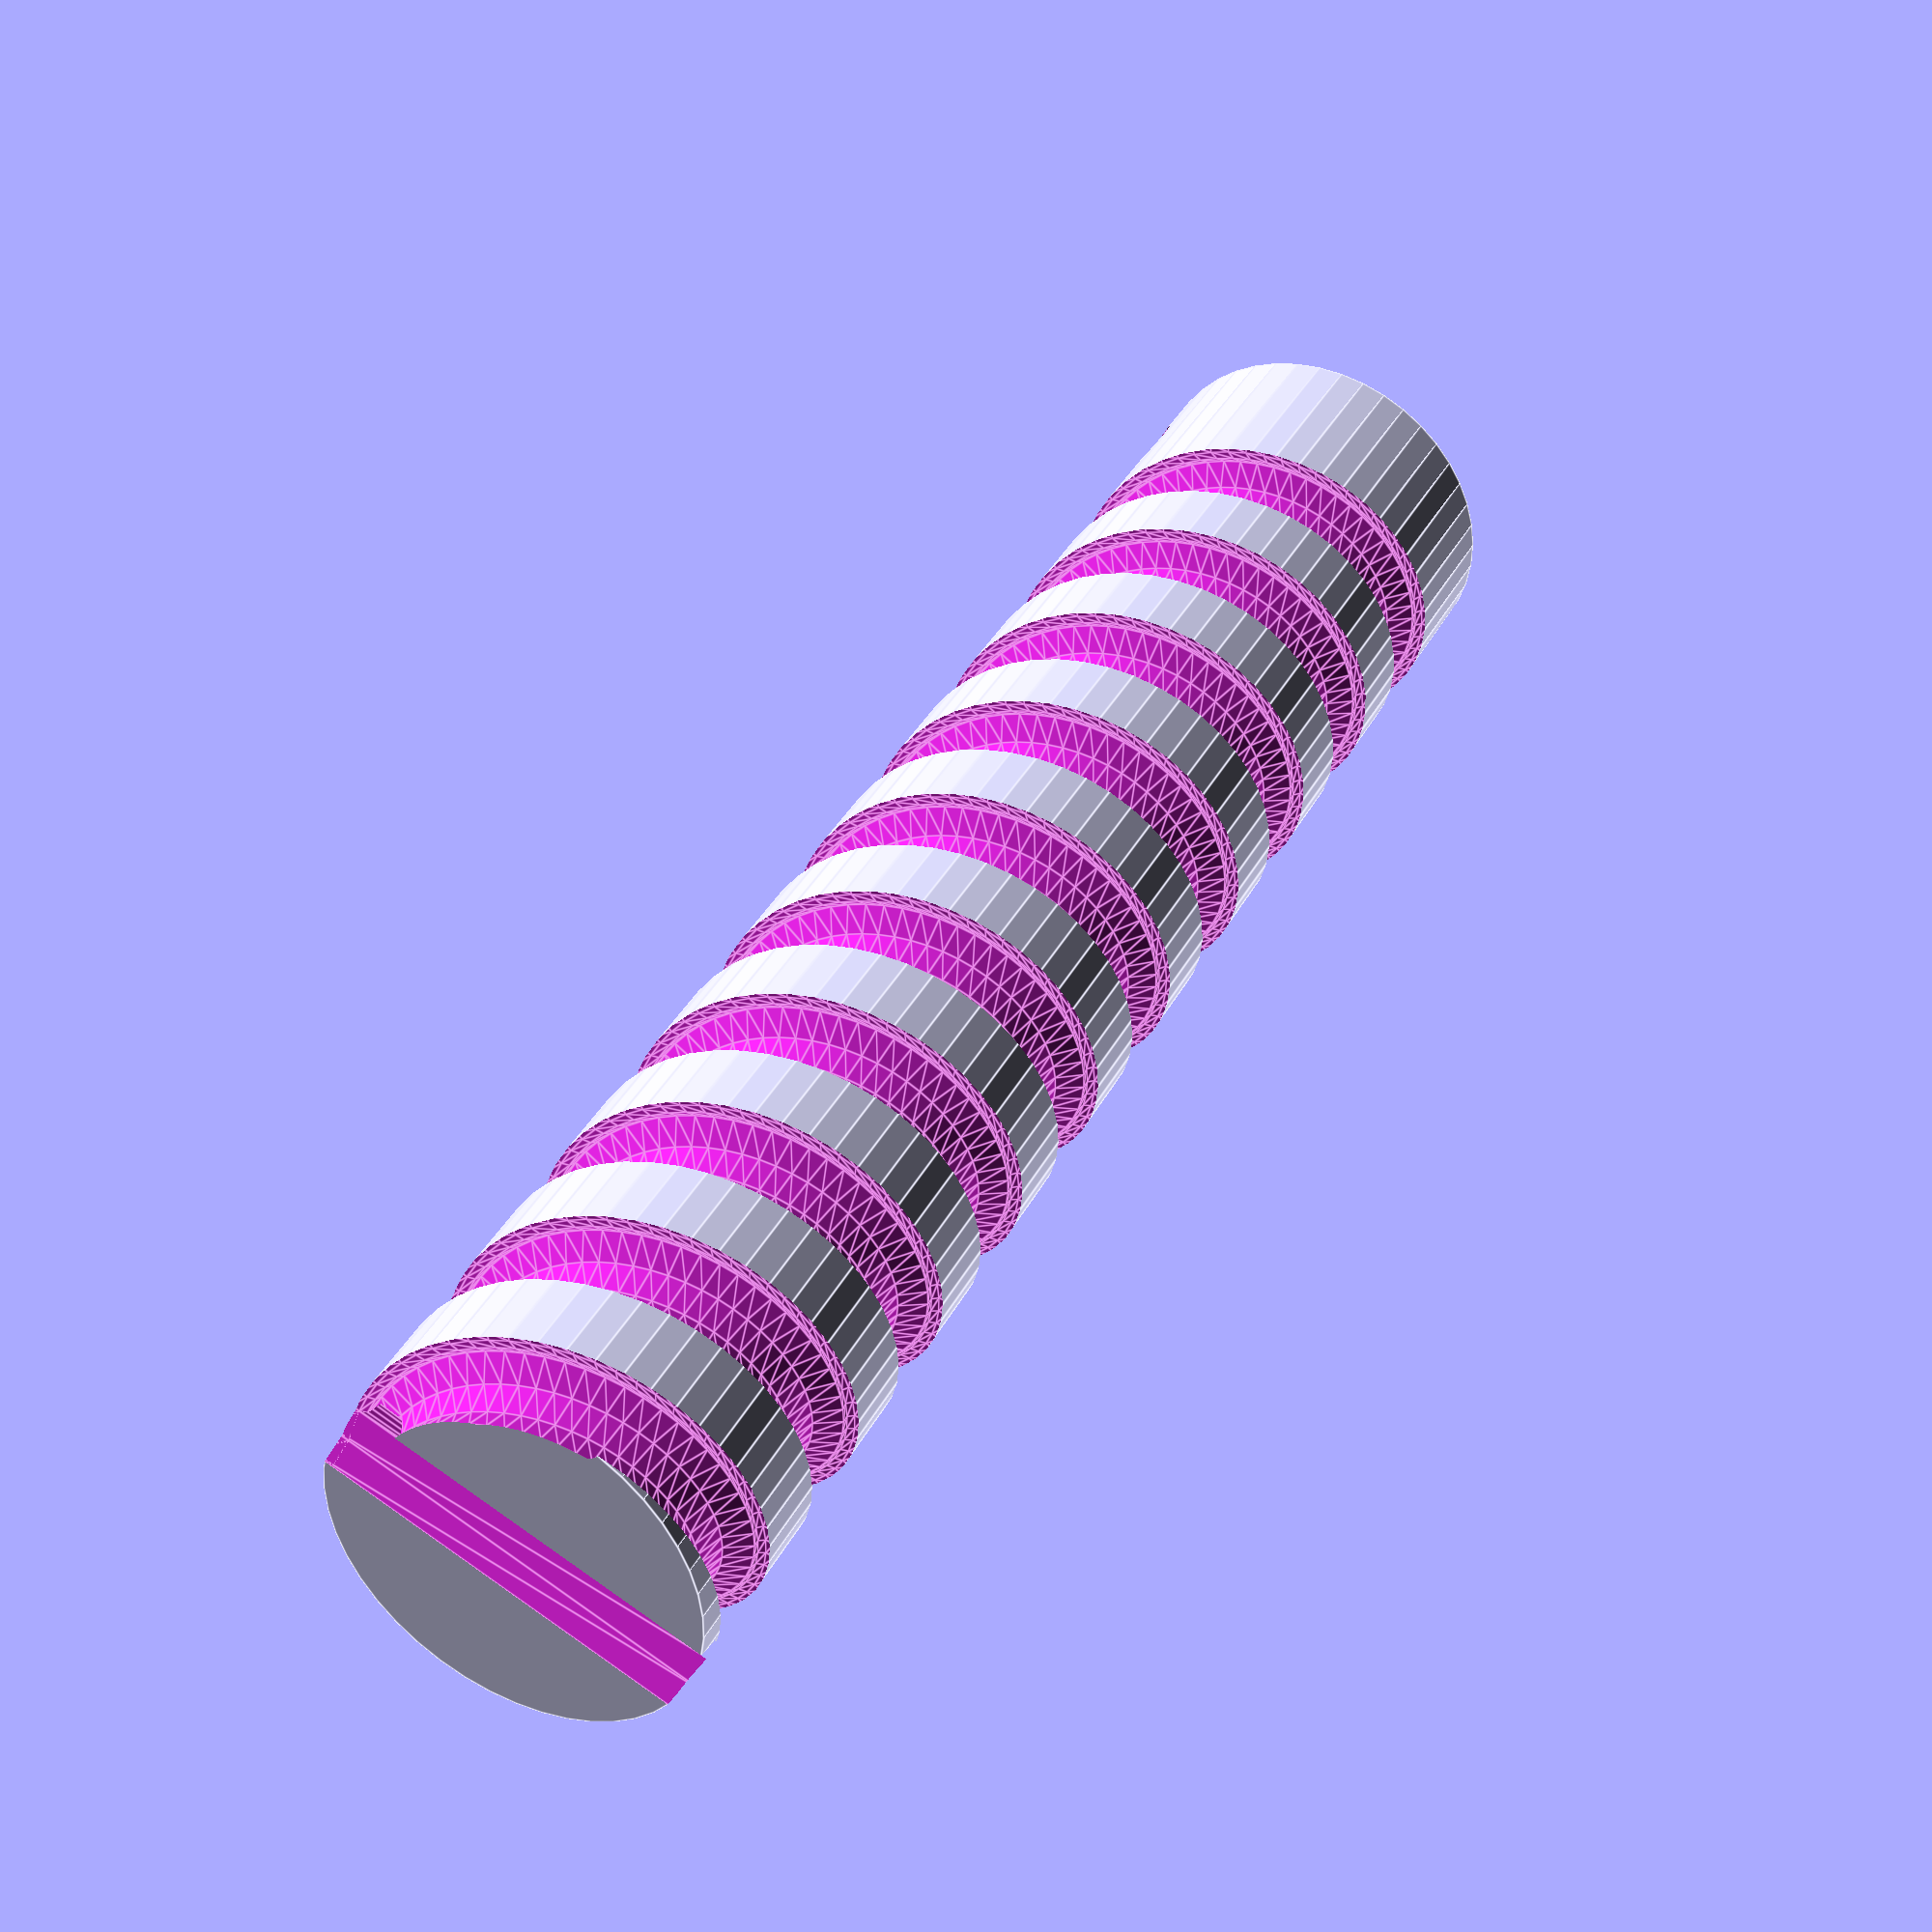
<openscad>
eps = 0.01;
$fn = 10;
echo($fn);
tol = 0.2;

// filament diameter
//f_d = 1.75+tol;
f_d = 3+tol;

// spring parameters
// inner space diameter
d = 10;
// height
//h = 25; // for the small sprint
h = 60; // for the large spring
// number of rotations around
r = 10;

module spring()
{
    
    n_samples = 10*h;
    dh = h/n_samples;
    da = (360*r)/n_samples;
    for(i=[0:n_samples-1])
    {
        _h = i*dh;
        _a = i*da;
        __h = _h+dh;
        __a = _a+da;
        _d = d + f_d;
        hull()
        {
            translate([0,0,_h])
                rotate([0,0,_a])
                    translate([_d/2,0,0])
                        sphere(d=f_d);
            translate([0,0,__h])
                rotate([0,0,__a])
                    translate([_d/2,0,0])
                        sphere(d=f_d);
        }
    }
    
    // start hole
    
    hull()
    {
        sphere(d=f_d);
        translate([(d+f_d)/2,0,0])
            sphere(d=f_d);
    }
    
    // end hole
    translate([0,0,h])
    hull()
    {
        translate([-(d+f_d)/2,0,0])
        sphere(d=f_d);
        translate([(d+f_d)/2,0,0])
            sphere(d=f_d);
    }
}


module spring_mold()
{
    difference()
    {
        cylinder(d=d+f_d,h=h+f_d,$fn=45);
        translate([0,0,f_d])
            spring();
    }
}

spring_mold();
</openscad>
<views>
elev=141.1 azim=24.5 roll=154.2 proj=p view=edges
</views>
